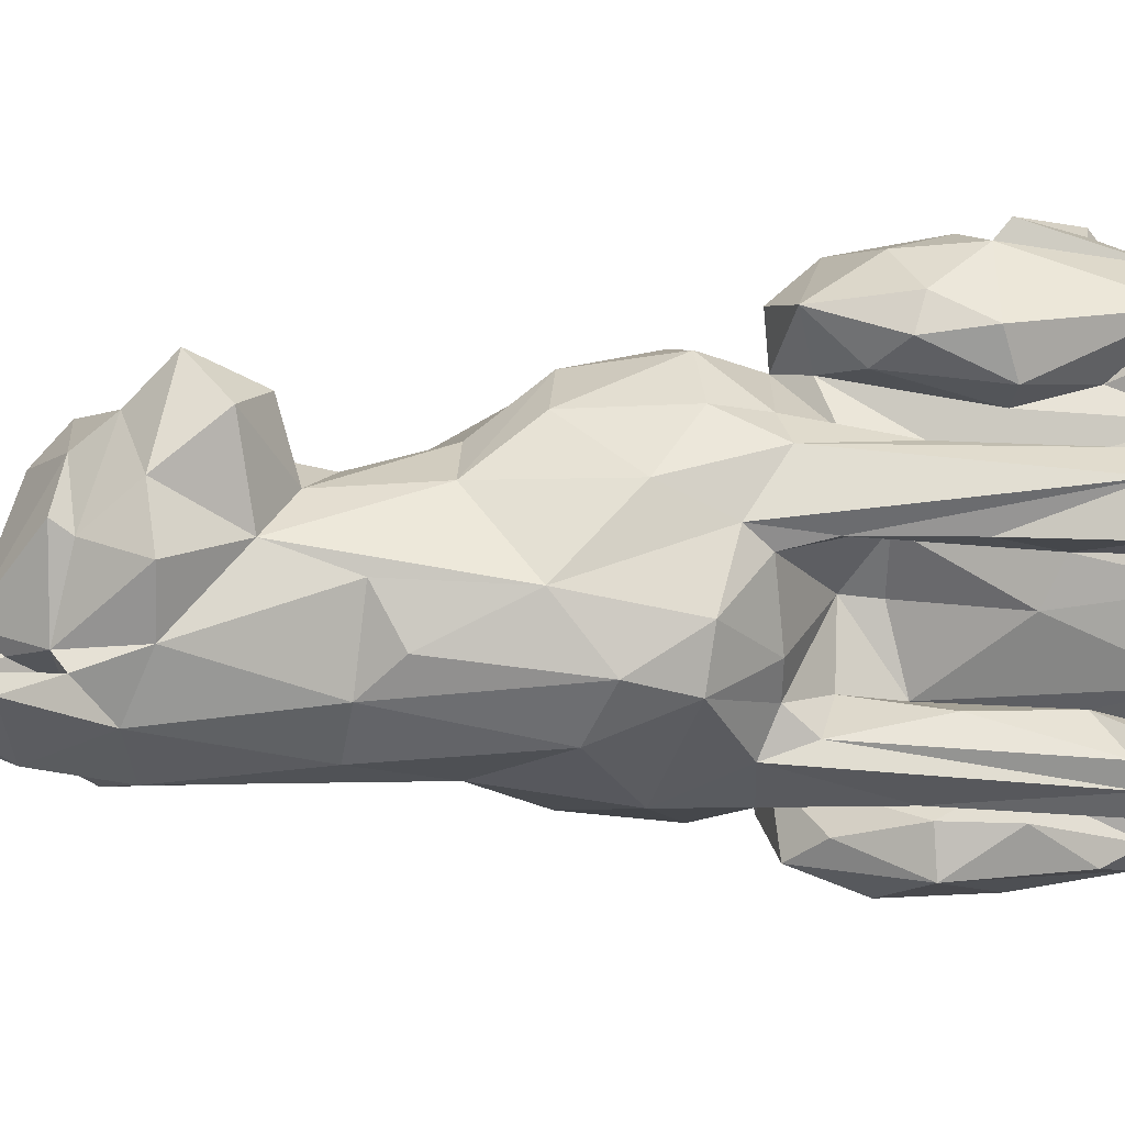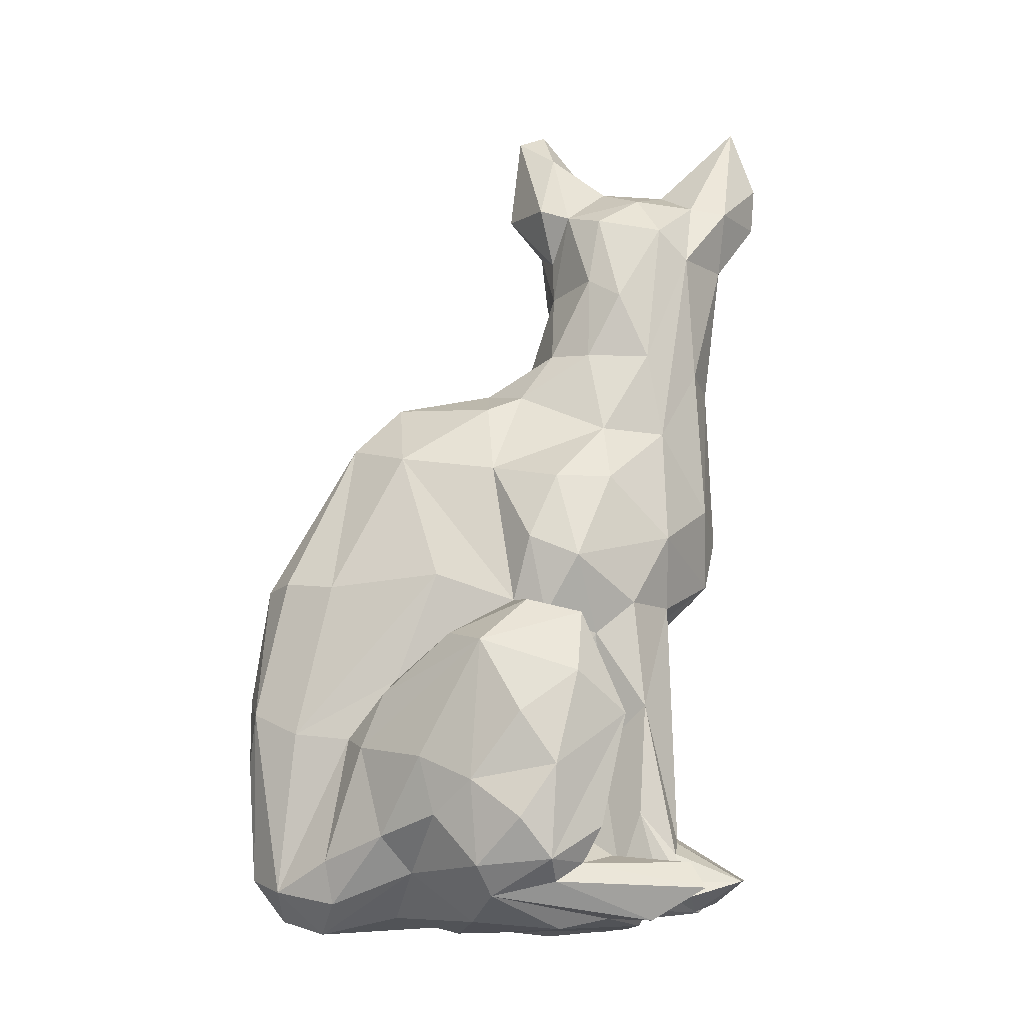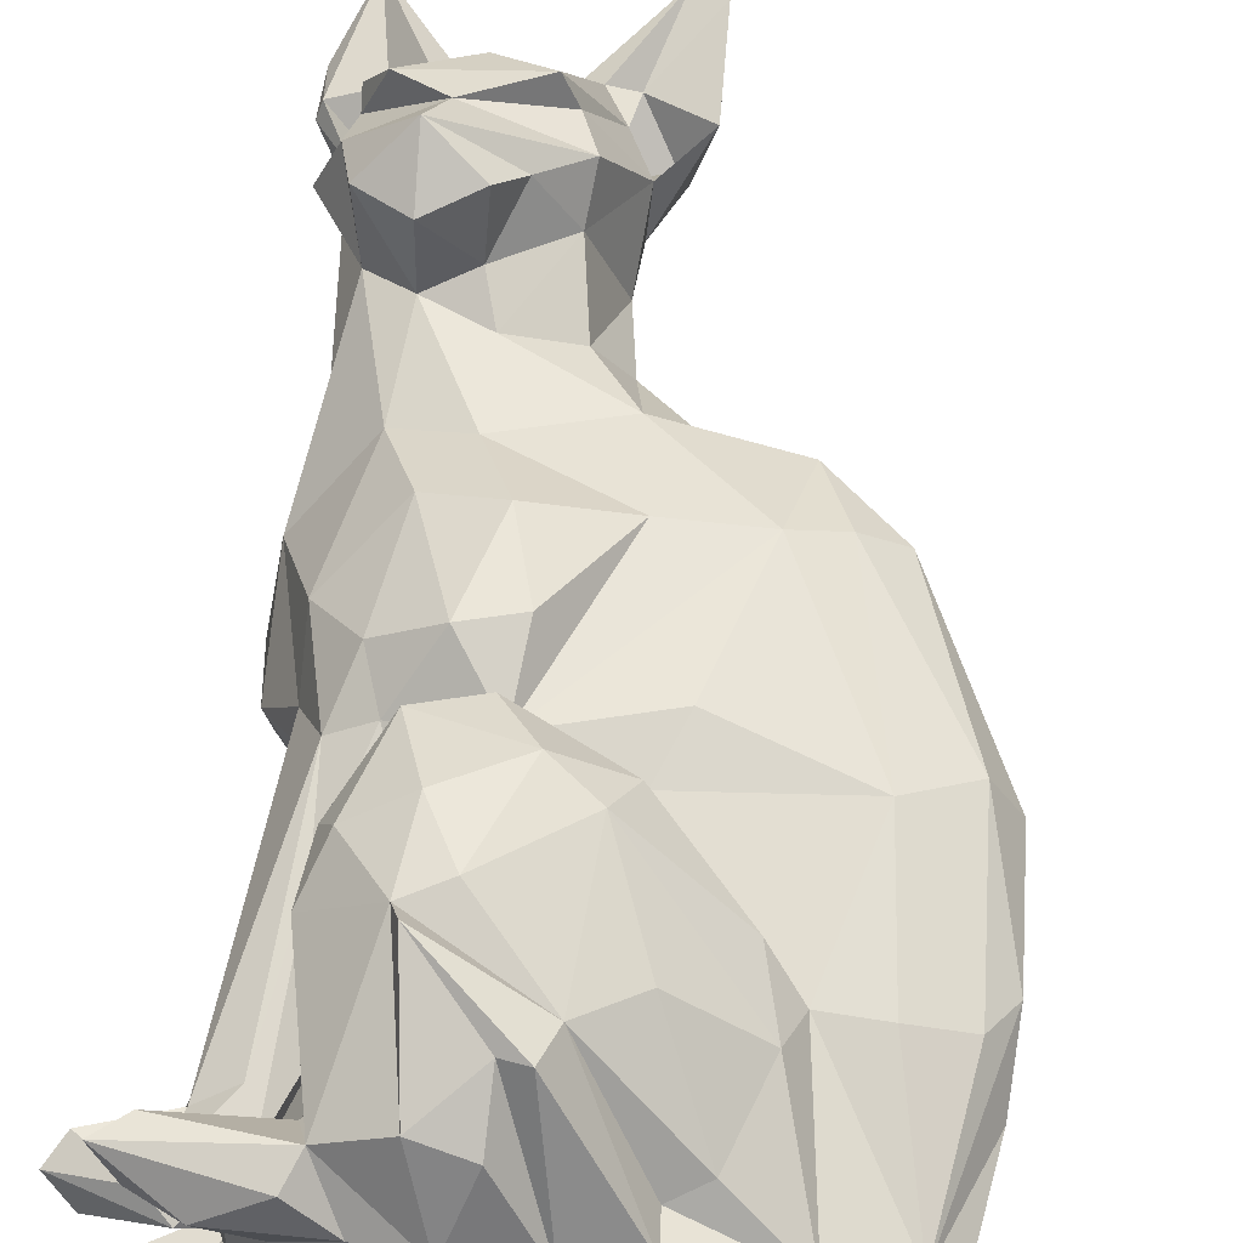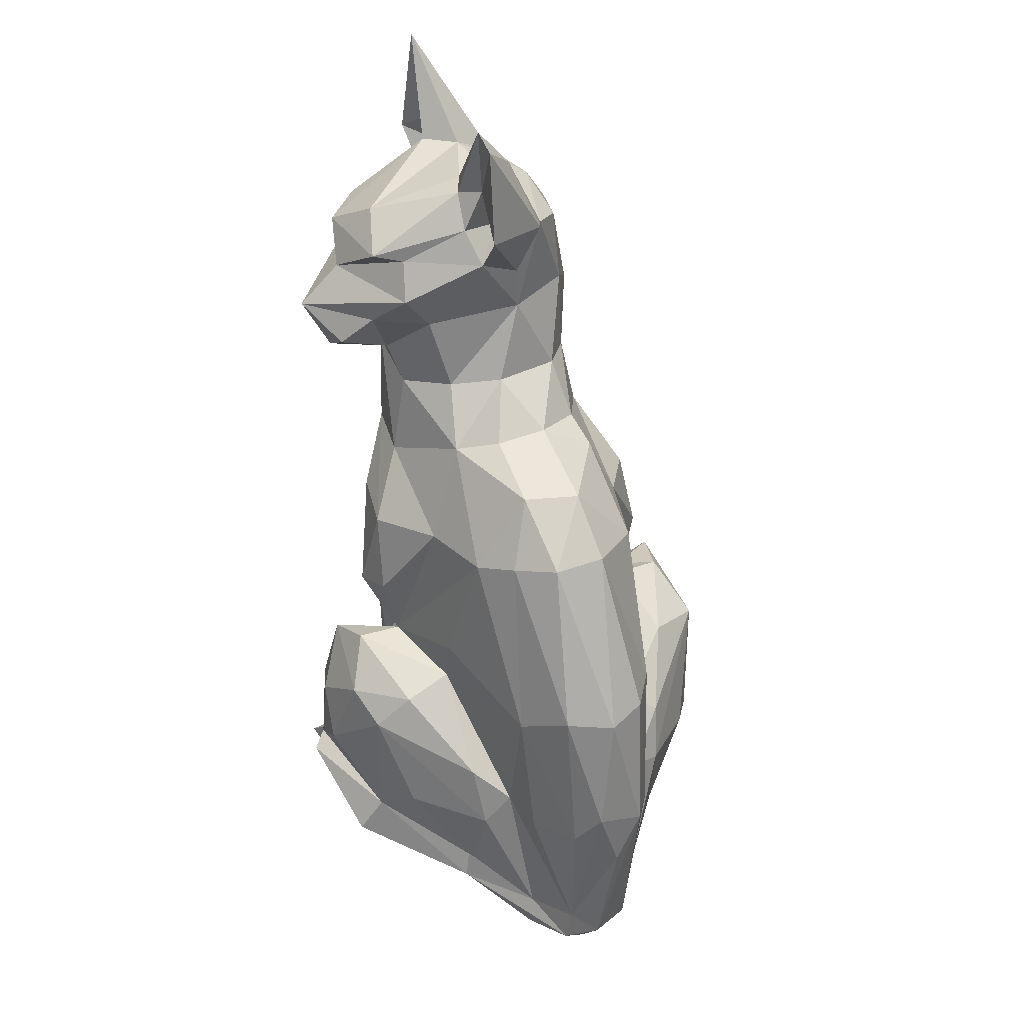
<metadata>
{"format":"obj","ext":"obj","renderer":"f3d","projection":"perspective","resolution":1024,"background":"white","views":[{"elev":6.8,"azim":-90.3,"up":"+Z"},{"elev":-13.4,"azim":165.4,"up":"+Y"},{"elev":66.0,"azim":11.1,"up":"+Z"},{"elev":38.8,"azim":56.7,"up":"+Y"}]}
</metadata>
<code>
g default
v 8.349 45.38 9.487
v -1.383 0.2273 -12
v -5.785 19.5 -19.14
v -10.68 3.749 -13.99
v -7.084 4.958 -14.06
v -12.34 3.67 -21.57
v -13.04 3.145 -15.53
v -6.185 17.01 -9.765
v -9.494 21.07 -13.6
v -17.76 2.931 9.973
v 16.71 0.9267 8.577
v 19.07 32.98 -3.588
v -7.582 71.84 -2.909
v -3.604 29.91 11.98
v -23.52 84.95 -3.685
v -20.24 39.34 -4.27
v -21 69.86 3.995
v -11.86 16.84 15.44
v -12.99 31.12 -10.32
v -12.23 37.56 -13.22
v 2.928 30.93 -11.89
v 11.68 52.33 0.1162
v 0.5017 4.241 -17.6
v 4.568 9.675 -20.39
v -14.13 4.241 0.2106
v -0.7571 42.93 -14.09
v -12.17 12.8 2.04
v 8.44 13.23 -17.55
v -7.51 21.55 -7.579
v 21.6 33.9 7.743
v -18.71 59.91 3.694
v -14.84 57.61 6.078
v -7.369 5.174 -11.8
v 14.45 18.74 9.749
v -6.163 67.35 8.056
v 0.1921 10.02 20.18
v -10.87 56.43 -11.86
v -17.9 4.596 -15.98
v 19.1 6.629 -3.128
v -4.724 57.24 4.082
v -12.52 4.438 -14.77
v -22.59 3.586 7.326
v -3.692 64.54 -3.084
v -13.07 2.989 4.888
v -16.58 55.36 -9.796
v 9.363 52.33 4.677
v -8.231 0.845 -18.41
v -21.54 65.38 -2.003
v -8.72 26.05 8.984
v -15.05 59.13 11.75
v -4.033 14.92 -12.96
v -13.64 29.11 8.594
v -9.238 71.49 9.677
v 16.61 16.98 -7.379
v -9.212 22.96 3.167
v 22.42 3.638 7.926
v -0.6429 22.97 -21.24
v -11.07 4.783 -9.099
v -11.04 73.99 -8.91
v -7.653 34.72 13.66
v 2.881 30.16 -16.57
v 0.7515 52.65 -6.63
v -5.705 15.51 21.57
v -20.18 51.29 -2.78
v -21.03 65.86 7.453
v -8.181 15.91 10.22
v -1.348 83.57 1.497
v -6.854 23.03 -1.411
v 19.04 18.88 9.815
v -19.13 54.5 -5.727
v -14.8 67.98 10.65
v -13.59 0.8236 13.12
v -8.312 5.089 16.25
v -5.623 64.75 -9.298
v -13.01 8.275 -12.09
v -22.91 65.16 2.904
v -9.396 24.44 12.66
v -1.938 73.73 -4.482
v 4.391 44.46 -9.535
v -19.15 70.47 8.546
v -12.12 0.7307 1.543
v 25.49 20.89 1.345
v 5.732 3.008 -14.6
v 4.146 28.56 10.81
v -19.93 4.962 -11.28
v -12.43 48.45 -11.52
v -6.227 48.59 -11.82
v -6.386 63.86 5.362
v -20.49 73.37 -9.151
v -0.3472 74.57 1.699
v -11.58 43.32 10.43
v -18.78 74.29 -3.133
v -10.1 11.12 -7.657
v -0.7538 52.6 6.077
v -17.12 3.405 8.521
v 24.01 33.53 3.973
v -1.768 28.79 -18.76
v 2.126 53.76 2.904
v -9.077 16.93 6.086
v -14.26 1.895 -13.2
v 1.151 44.53 10
v -10.01 1.666 9.51
v 2.829 24.3 18.41
v 11.58 5.392 -7.144
v 12.58 45.85 -5.455
v -15.43 76.75 -3.766
v -15.67 64.37 14.3
v -17.82 41.53 -8.584
v -16.05 8.396 6.849
v -22.03 70.26 -3.597
v 23.54 19.73 7.921
v -5.784 1.177 -13.04
v -8.444 30.89 -13.9
v -7.734 10.18 11.61
v -17.05 73.94 -8.414
v -16.97 8.374 3.233
v -16.91 4.122 2.386
v -2.531 57.28 -6.435
v -10.54 29.98 10.15
v -9.083 76.57 -3.542
v 3.336 1.14 8.76
v -15.96 32.22 4.236
v 0.5085 5.32 17.87
v -2.824 24.52 -12.54
v 15.51 47.75 5.056
v -19.29 3.568 15.07
v 18.35 0 2.066
v -5.464 77.11 -0.2182
v -19.21 60.99 11.28
v 5.89 0.9536 -8.016
v 7.715 25.97 -17.98
v 6.942 16.05 16.86
v -5.807 1.606 12.89
v -4.142 30.3 16.12
v -15.44 67.24 -11.19
v -13.95 73.58 7.088
v -15.07 17.72 3.28
v 16.81 31.05 9.933
v 11.65 1.536 -0.7608
v -9.783 55.75 6.572
v -11 15.7 11.8
v -11.23 59.43 7.497
v 5.197 0.1533 0.6052
v -5.587 19.73 -15.31
v -6.01 42.92 12.42
v 9.008 6.775 11.44
v -22.56 4.867 2.953
v 22.01 18.72 -1.908
v -3.967 80.44 -2.206
v 2.959 12.93 18.55
v 22.92 3.866 0.9879
v -25.31 73.85 -4.358
v 17.22 18.11 -4.164
v 9.519 3.735 12.12
v -2.276 34.81 -16.08
v 10.97 10.32 -13.71
v -5.24 6.725 -16.37
v -17.32 2.816 -10.35
v -8.09 62.68 -11.63
v 16.25 47.82 0.3652
v -20.46 67.6 -7.014
v -9.149 48.45 8.323
v -4.416 72.54 -6.148
v -21.39 77.07 -4.226
v -12.36 69.91 -11.85
v -11.98 6.515 7.866
v 4.128 27.31 15.34
v -16.31 71.29 -5.178
v -4.985 27.96 -12.76
v -21.46 72.92 -6.532
v -17.36 5.707 10.67
v 9.34 27.38 -12.55
v -24.92 74.62 -3.062
v -11.43 0.8622 -4.873
v -12.19 27.22 -9.077
v -11.5 5.993 -19.94
v 1.943 36.81 -14.12
v 22.86 33.74 -0.01222
v -5.354 13.93 -15.51
v -2.097 57.74 -0.07942
v -16.43 37.54 6.875
v 25.54 16.38 4.04
v 9.775 33.74 -8.737
v -8.747 28.53 16.41
v -19.76 43.51 1.047
v 5.692 33.55 11.27
v -14.71 48.67 6.546
v -10.29 4.735 9.573
v -13.5 8.916 -10.14
v -2.516 73.23 -2.197
v 7.551 5.587 -16.35
v -3.538 70.45 0.9856
v -11.65 14.43 -1.533
v 4.692 2.293 11.44
v 4.591 19.18 -20.54
v -5.63 73.43 1.627
v -20.79 2.525 4.004
v 13.45 15.69 12.08
v -6.029 43.05 -14.53
v -7.686 76.42 1.078
v -9.173 2.467 15.6
v -15.15 30.27 2.417
v -6.267 23.09 19.64
v -5.433 56.75 -9.543
v -9.471 64.29 9.912
v 2.884 53.95 -1.84
v 1.446 14.43 -21.33
v -3.635 5.793 18.49
v -3.498 36.28 13.47
v -7.878 70.75 7.14
v -6.481 16.8 20.14
v 21.62 1.26 5.182
v -13.43 4.718 -5.739
v -3.542 9.174 -18.75
v -9.37 7.093 13.13
v 2.199 9.726 20.73
v 24.62 5.186 5.438
v -0.8864 26.57 18.98
v 25.3 22.65 5.992
v -8.472 26.12 -6.989
v -3.643 68.53 -2.932
v 11.53 8.406 12.27
v 13.01 23.72 -6.118
v 17.44 5.211 8.801
v -10.38 1.977 -11.46
v -6.471 0.2163 9.666
v 18.1 2.684 -1.953
v -12.45 21.23 8.657
v -17.14 5.596 14.89
v -2.908 8.637 -14.42
v 1.523 6.084 -19.93
v -19.3 53.62 1.477
v -12.15 7.149 -13.96
v -5.781 27.37 12.03
v 14.75 21.99 -8.476
v -1.225 1.298 12.82
v -3.869 84.46 1.131
v -21.43 5.803 8.029
v -11.2 61.69 12.51
v -9.442 76.92 -0.2049
v -11.14 18.88 -7.579
v -12.57 29.65 -6.861
v 12.19 46.86 7.678
v 14.77 8.669 -8.32
v -21.17 71.36 5.098
v -18.94 33.81 -0.9825
v -20.75 71.43 -2.463
v -6.738 25.92 -1.128
v -6.758 71.33 -9.271
v -18.21 76.58 -1.474
v -10.51 21.15 17.42
v 12.39 15.6 -13.83
v -2.109 5.957 -17.48
v -12.36 34.1 10.82
v -18.78 34.45 -5.586
v 4.167 51.23 -6.525
v 11.5 21.28 12.29
v -11.7 21.99 14.75
v -13.25 9.8 8.314
v -14.15 29.61 -3.946
v -8.94 10.91 -13.42
v -3.393 18.67 20.49
v -3.677 25.93 -16.75
v 0.2336 29.46 -13.46
v -25.54 78.13 -4.803
v -15.15 1.903 7.403
v 22.63 6.864 7.416
v -15.11 26.39 3.345
g Statue_v04 Afrika
f 82 151 148
f 12 148 183
f 222 132 150
f 81 143 121
f 8 169 124
f 112 47 83
f 23 47 6
f 253 176 157
f 8 261 9
f 5 112 33
f 33 225 4
f 5 7 112
f 233 9 261
f 225 58 158
f 7 5 4
f 5 41 4
f 79 21 177
f 101 94 162
f 102 81 226
f 187 31 185
f 83 130 2
f 174 2 130
f 105 12 183
f 186 1 14
f 94 46 98
f 160 125 96
f 257 84 167
f 234 99 66
f 86 135 37
f 70 108 16
f 255 20 19
f 181 187 185
f 106 136 240
f 232 31 48
f 258 77 141
f 216 194 154
f 75 19 9
f 241 175 189
f 19 20 113
f 86 87 199
f 124 51 8
f 264 144 51
f 206 46 22
f 26 87 79
f 179 3 214
f 21 223 172
f 214 3 231
f 83 47 23
f 213 58 112
f 29 93 213
f 113 20 155
f 264 169 155
f 213 193 29
f 246 260 202
f 207 28 24
f 130 83 104
f 220 175 241
f 242 220 248
f 30 96 125
f 182 82 219
f 76 48 31
f 40 88 140
f 32 31 187
f 129 31 32
f 261 8 33
f 230 33 8
f 69 34 267
f 138 84 34
f 80 136 250
f 50 129 32
f 132 103 150
f 208 211 73
f 135 165 37
f 43 192 88
f 233 75 9
f 38 41 7
f 127 104 227
f 267 34 224
f 62 79 87
f 159 204 37
f 176 41 157
f 176 7 41
f 119 49 14
f 260 248 202
f 43 88 40
f 256 206 22
f 44 27 25
f 117 27 44
f 59 115 106
f 232 48 70
f 1 46 94
f 30 125 243
f 7 6 47
f 112 7 47
f 247 245 250
f 265 15 89
f 188 66 99
f 99 228 166
f 205 142 88
f 53 80 71
f 8 51 230
f 230 51 253
f 52 109 259
f 116 137 27
f 192 210 35
f 71 35 210
f 54 252 131
f 39 244 54
f 181 185 122
f 52 122 109
f 151 212 127
f 217 151 82
f 3 207 231
f 97 263 264
f 33 112 58
f 33 58 225
f 59 106 120
f 163 43 74
f 60 119 14
f 14 101 209
f 97 264 61
f 131 28 195
f 118 43 180
f 43 118 74
f 18 73 211
f 184 251 203
f 64 70 16
f 122 185 246
f 71 17 65
f 76 17 247
f 18 141 73
f 188 171 215
f 163 59 120
f 196 200 53
f 193 55 68
f 68 29 193
f 267 111 69
f 30 243 138
f 70 45 108
f 161 45 70
f 71 65 107
f 71 107 35
f 10 102 72
f 229 73 215
f 208 73 236
f 126 72 201
f 163 249 59
f 165 159 37
f 38 75 233
f 93 189 158
f 17 76 65
f 65 76 31
f 234 14 49
f 134 167 84
f 67 90 78
f 221 78 90
f 256 22 105
f 160 12 105
f 245 80 250
f 17 71 80
f 81 44 25
f 174 213 112
f 12 82 148
f 160 178 12
f 23 231 83
f 28 191 24
f 14 134 84
f 84 186 14
f 38 85 75
f 158 38 100
f 20 86 199
f 255 108 20
f 37 204 87
f 86 37 87
f 192 35 88
f 35 205 88
f 161 89 135
f 135 115 165
f 221 90 192
f 190 90 128
f 60 91 254
f 145 209 101
f 15 164 250
f 15 106 115
f 93 158 58
f 213 93 58
f 94 40 140
f 162 94 140
f 197 44 266
f 44 99 166
f 82 96 219
f 12 178 82
f 57 97 131
f 3 97 57
f 94 98 180
f 206 118 180
f 49 228 99
f 49 99 234
f 100 38 7
f 100 7 4
f 1 94 101
f 1 101 14
f 102 44 81
f 99 44 188
f 150 103 262
f 218 184 203
f 156 191 28
f 54 244 252
f 105 21 79
f 256 105 79
f 106 250 136
f 15 250 106
f 107 129 50
f 205 35 107
f 108 86 20
f 45 86 108
f 116 109 137
f 95 109 238
f 247 48 76
f 70 48 161
f 111 30 138
f 96 30 219
f 174 112 2
f 2 112 83
f 19 113 9
f 8 9 169
f 141 114 73
f 114 66 188
f 89 115 135
f 89 15 115
f 238 109 116
f 42 197 266
f 117 116 27
f 147 238 116
f 206 62 118
f 204 62 87
f 119 228 49
f 52 181 122
f 163 120 149
f 67 128 90
f 226 81 121
f 194 123 236
f 55 202 248
f 55 27 268
f 36 123 194
f 36 63 208
f 21 264 177
f 61 264 21
f 125 46 243
f 125 22 46
f 126 10 72
f 171 229 215
f 11 127 212
f 194 127 11
f 120 240 149
f 106 240 120
f 65 129 107
f 65 31 129
f 127 139 104
f 121 139 127
f 131 172 235
f 97 61 131
f 34 198 224
f 198 257 103
f 133 72 102
f 133 201 72
f 14 234 184
f 258 184 77
f 86 45 135
f 161 135 45
f 136 53 200
f 53 136 80
f 268 202 55
f 122 268 109
f 111 138 69
f 138 34 69
f 139 130 104
f 139 121 143
f 140 32 162
f 50 32 142
f 141 66 114
f 141 77 66
f 140 88 142
f 140 142 32
f 174 130 143
f 143 130 139
f 144 3 179
f 263 97 3
f 101 162 145
f 145 91 60
f 11 56 154
f 154 194 11
f 116 117 147
f 44 197 117
f 54 153 39
f 235 172 223
f 237 149 240
f 149 67 78
f 154 150 216
f 150 63 216
f 153 151 39
f 151 127 227
f 89 161 152
f 164 15 173
f 148 151 153
f 148 223 183
f 56 224 154
f 150 154 146
f 20 199 155
f 79 177 26
f 104 191 156
f 227 104 244
f 41 5 157
f 5 33 230
f 85 158 189
f 85 38 158
f 165 249 159
f 74 204 159
f 125 160 22
f 22 160 105
f 110 152 161
f 110 161 48
f 187 145 162
f 187 162 32
f 149 78 163
f 78 221 163
f 170 173 110
f 247 92 168
f 165 115 59
f 249 165 59
f 166 266 44
f 259 109 95
f 167 134 218
f 167 103 257
f 92 164 168
f 110 168 170
f 113 155 169
f 169 9 113
f 164 173 170
f 164 170 168
f 10 126 171
f 171 188 10
f 172 131 61
f 21 172 61
f 173 152 110
f 173 15 265
f 25 174 81
f 81 174 143
f 175 19 75
f 255 19 242
f 176 6 7
f 176 253 6
f 155 26 177
f 177 264 155
f 178 160 96
f 82 178 96
f 51 144 179
f 51 179 253
f 43 40 180
f 180 40 94
f 254 91 181
f 181 52 254
f 219 267 182
f 151 217 212
f 183 21 105
f 183 223 21
f 184 134 14
f 218 134 184
f 64 16 185
f 31 232 185
f 138 186 84
f 138 1 186
f 91 145 187
f 91 187 181
f 44 102 188
f 188 102 10
f 175 75 189
f 85 189 75
f 128 13 190
f 192 90 190
f 83 231 191
f 83 191 104
f 128 196 13
f 190 13 192
f 25 27 193
f 193 27 55
f 121 194 236
f 121 127 194
f 131 195 57
f 207 3 57
f 196 210 192
f 192 13 196
f 197 147 117
f 197 238 147
f 222 198 132
f 198 103 132
f 87 26 199
f 199 26 155
f 200 128 237
f 128 200 196
f 73 126 201
f 73 201 133
f 122 246 202
f 122 202 268
f 203 251 211
f 262 211 150
f 118 204 74
f 62 204 118
f 50 142 239
f 107 50 239
f 98 206 180
f 98 46 206
f 195 28 207
f 57 195 207
f 36 208 123
f 123 208 236
f 209 145 60
f 60 14 209
f 196 53 210
f 71 210 53
f 211 208 63
f 63 150 211
f 212 56 11
f 217 56 212
f 25 213 174
f 25 193 213
f 253 231 23
f 23 6 253
f 215 114 188
f 215 73 114
f 63 36 216
f 216 36 194
f 217 82 182
f 182 267 217
f 103 218 262
f 167 218 103
f 111 267 219
f 111 219 30
f 29 220 241
f 29 248 220
f 163 221 43
f 221 192 43
f 146 222 150
f 224 146 154
f 153 235 223
f 223 148 153
f 222 146 224
f 224 198 222
f 225 100 4
f 158 100 225
f 226 133 102
f 226 121 236
f 39 151 227
f 244 39 227
f 228 52 259
f 119 52 228
f 73 229 126
f 171 126 229
f 157 5 230
f 253 157 230
f 24 191 231
f 207 24 231
f 232 70 64
f 232 64 185
f 261 41 233
f 233 41 38
f 234 77 184
f 77 234 66
f 54 235 153
f 235 54 131
f 133 226 236
f 133 236 73
f 237 128 67
f 237 67 149
f 42 238 197
f 238 42 95
f 107 239 205
f 205 239 142
f 237 240 200
f 240 136 200
f 241 189 93
f 29 241 93
f 220 242 175
f 242 19 175
f 243 46 1
f 243 1 138
f 244 104 156
f 252 244 156
f 17 80 245
f 17 245 247
f 246 255 260
f 246 185 16
f 247 110 48
f 168 110 247
f 248 68 55
f 248 29 68
f 249 163 74
f 159 249 74
f 250 92 247
f 92 250 164
f 184 258 251
f 211 251 18
f 252 156 28
f 252 28 131
f 253 179 214
f 253 214 231
f 254 52 119
f 60 254 119
f 246 16 255
f 16 108 255
f 256 79 62
f 206 256 62
f 34 257 198
f 257 34 84
f 18 258 141
f 18 251 258
f 259 95 166
f 166 228 259
f 260 255 242
f 260 242 248
f 33 4 261
f 41 261 4
f 218 203 262
f 203 211 262
f 264 263 144
f 263 3 144
f 124 264 51
f 124 169 264
f 265 89 152
f 173 265 152
f 166 95 266
f 95 42 266
f 217 267 56
f 56 267 224
f 268 27 137
f 109 268 137

</code>
